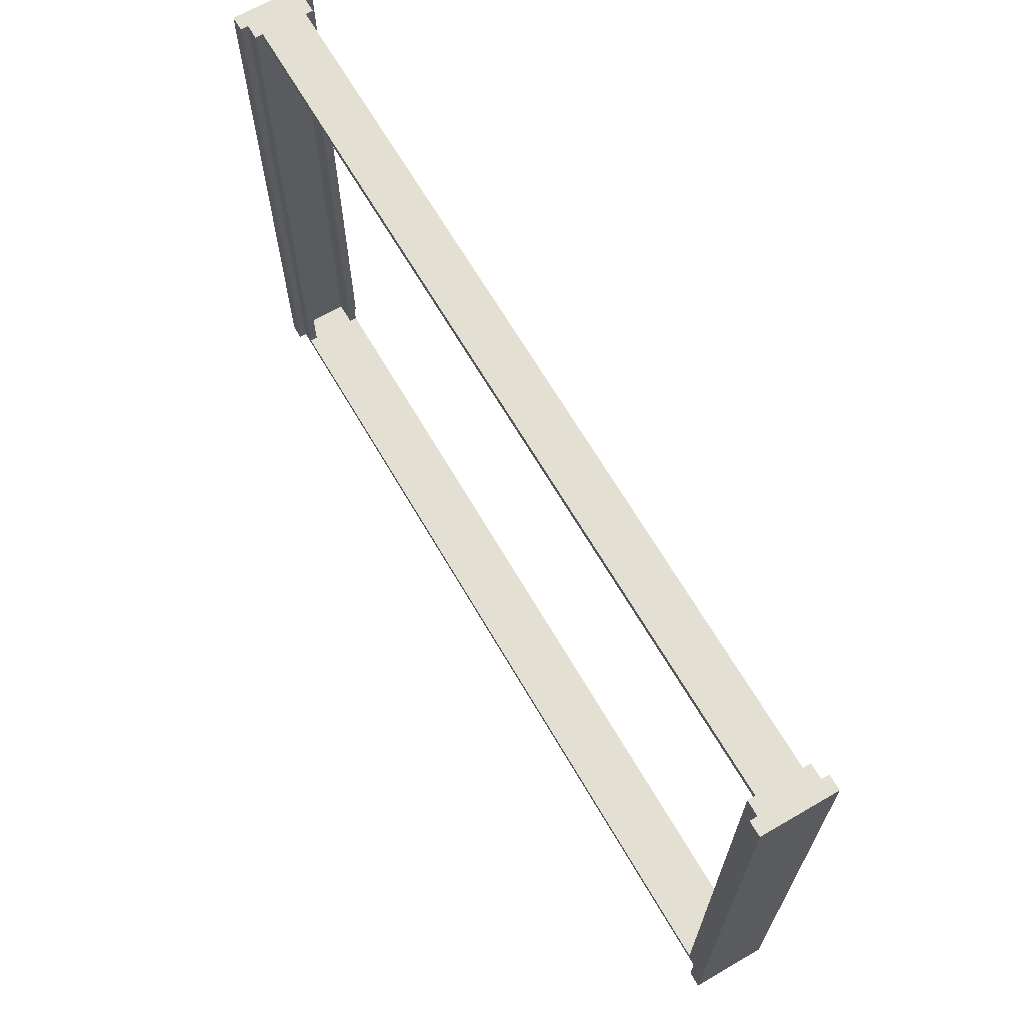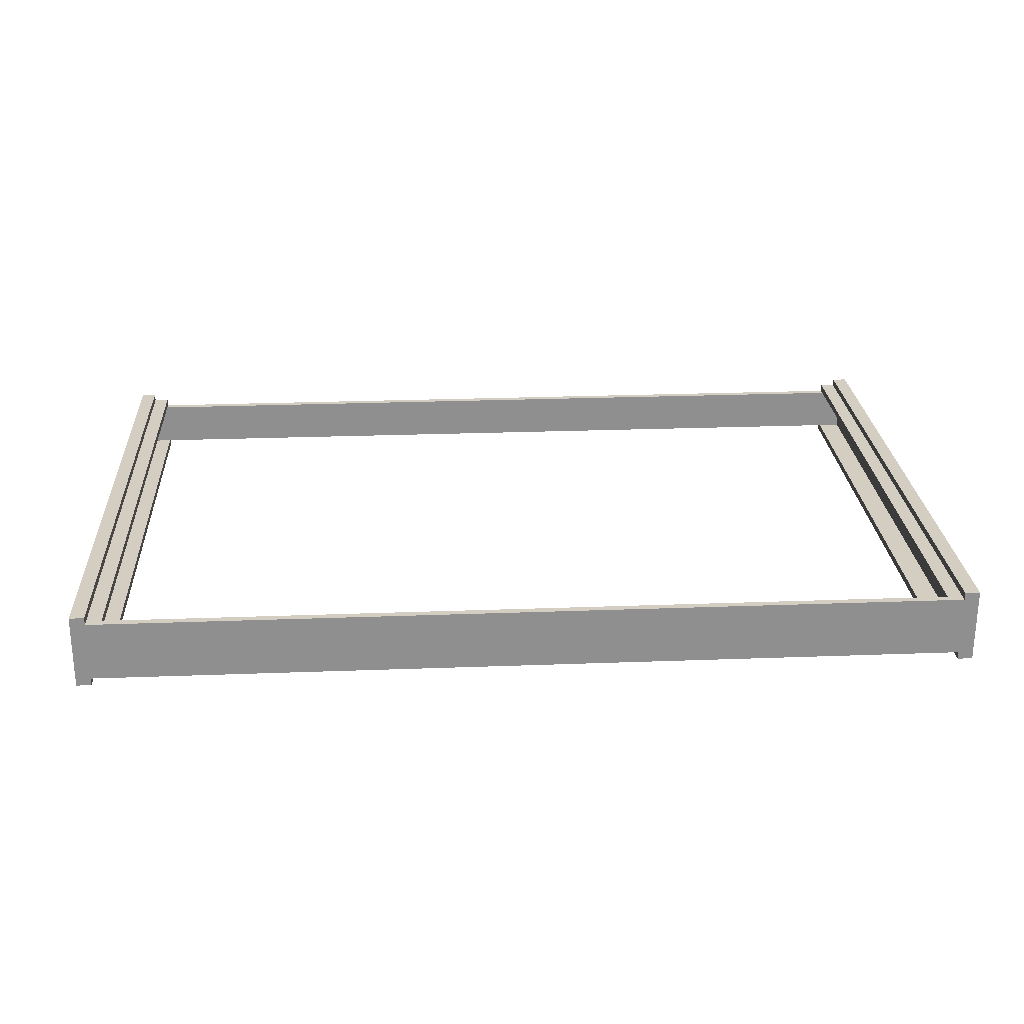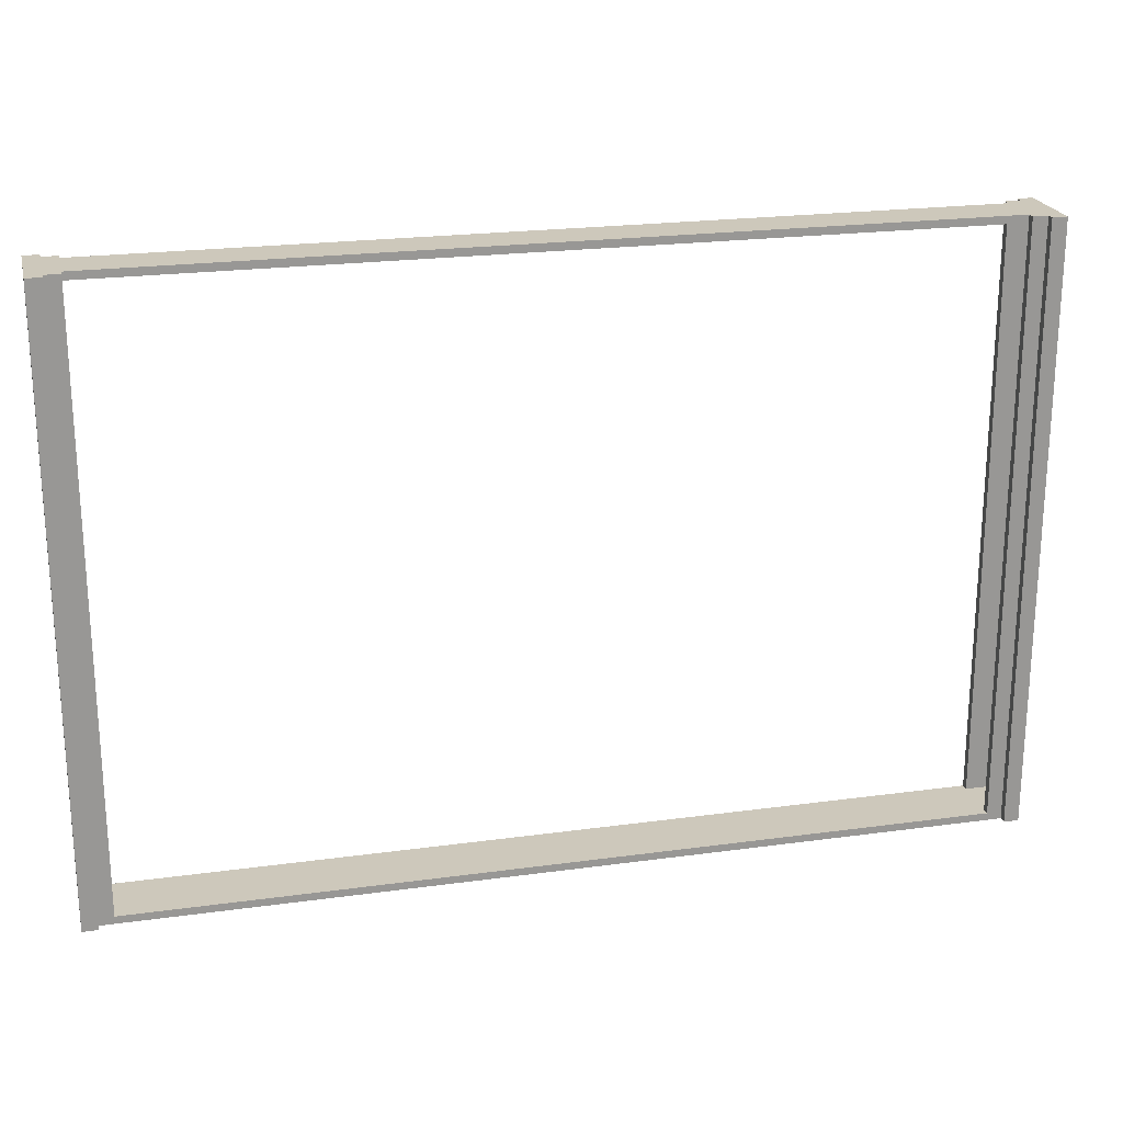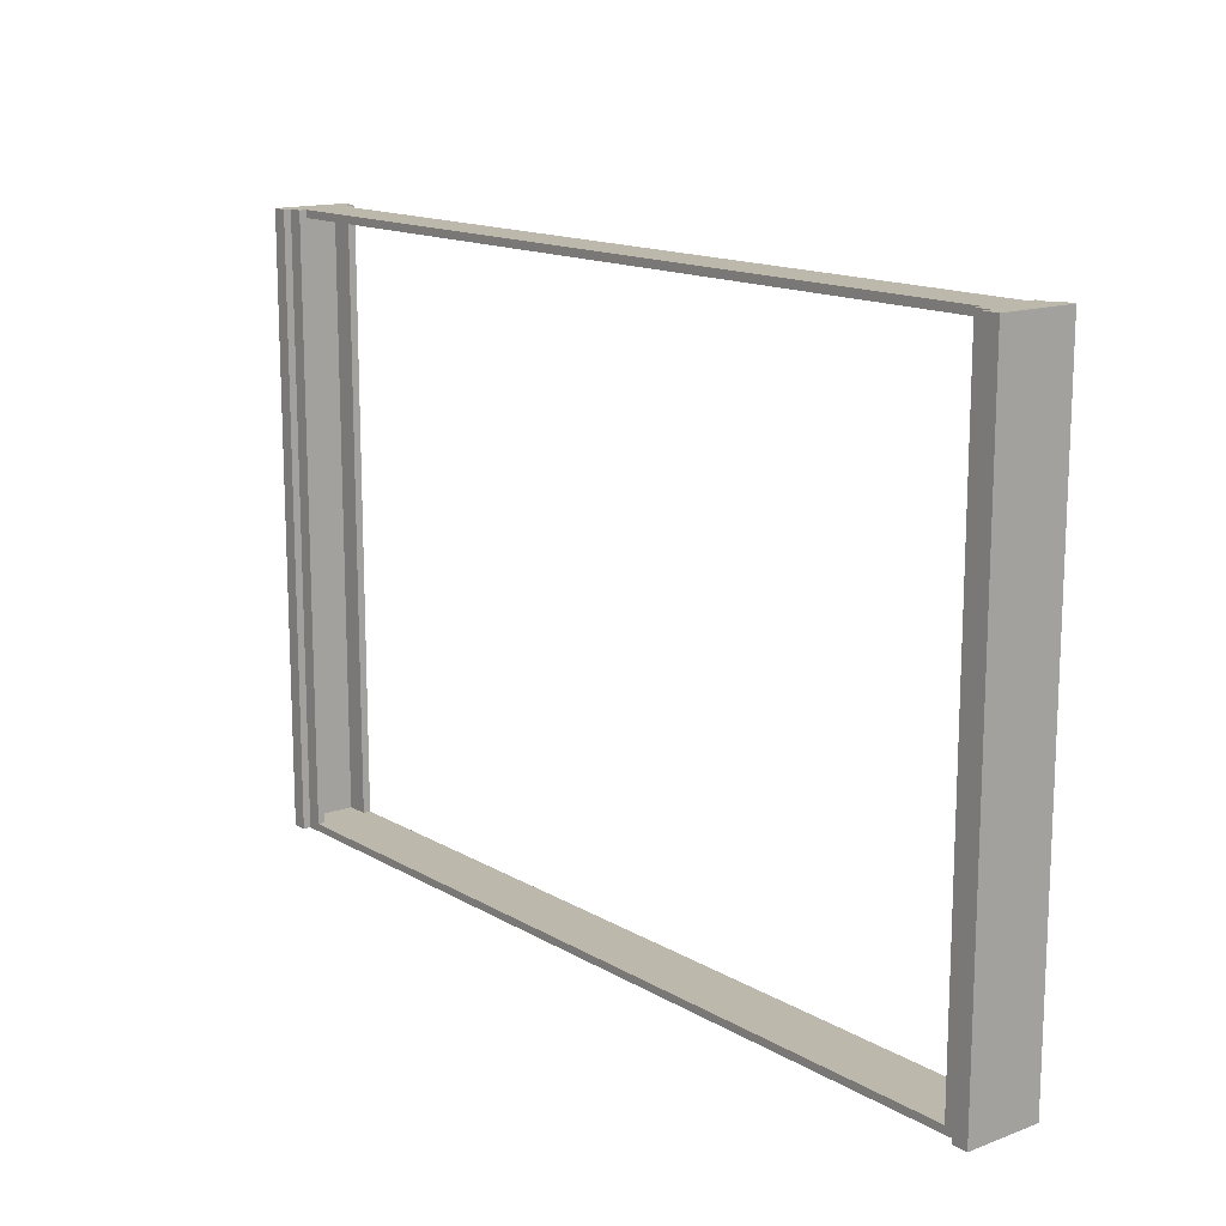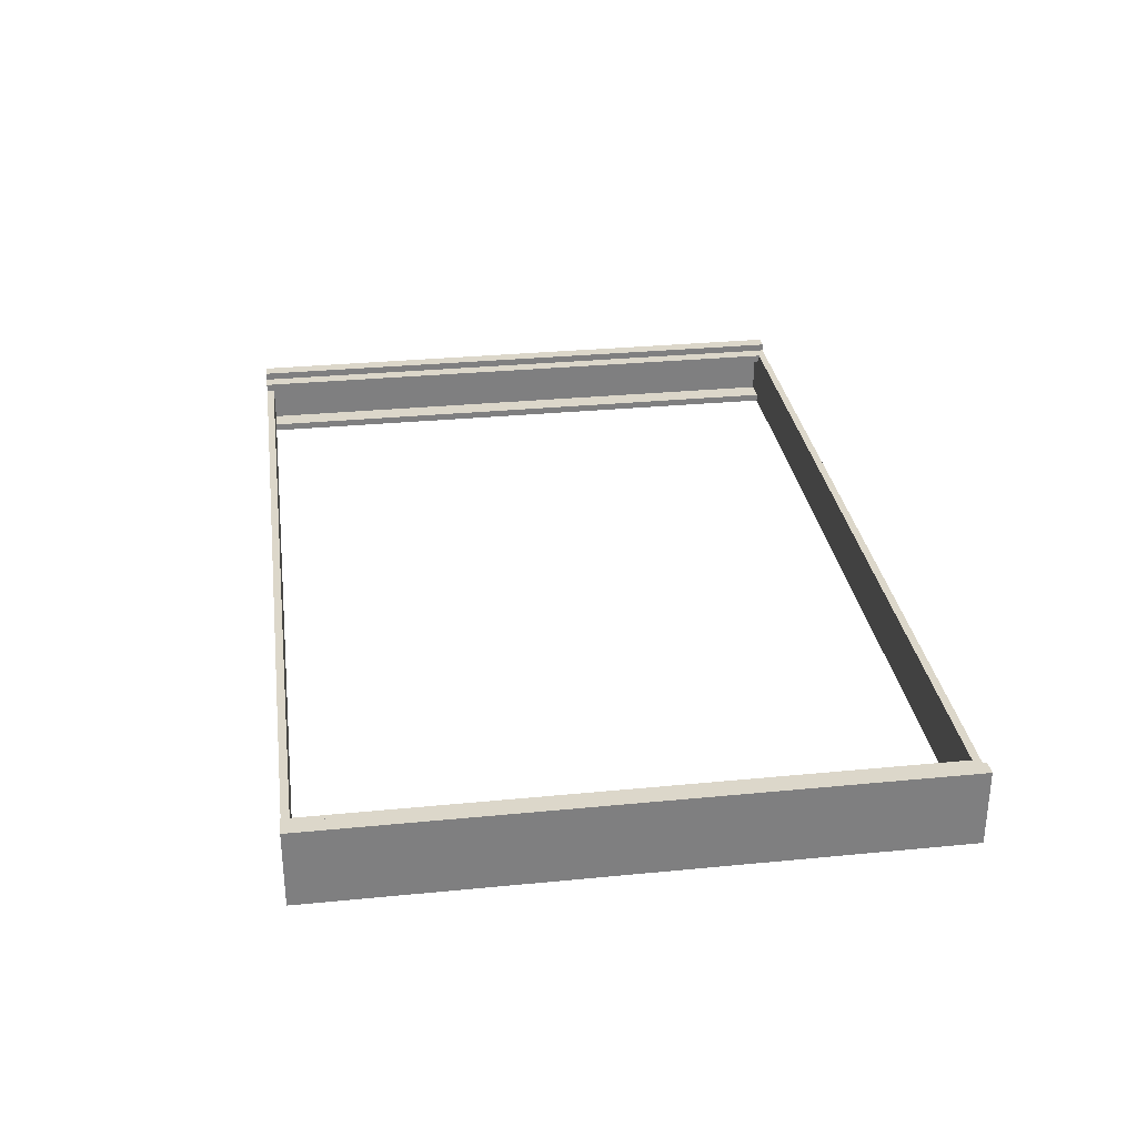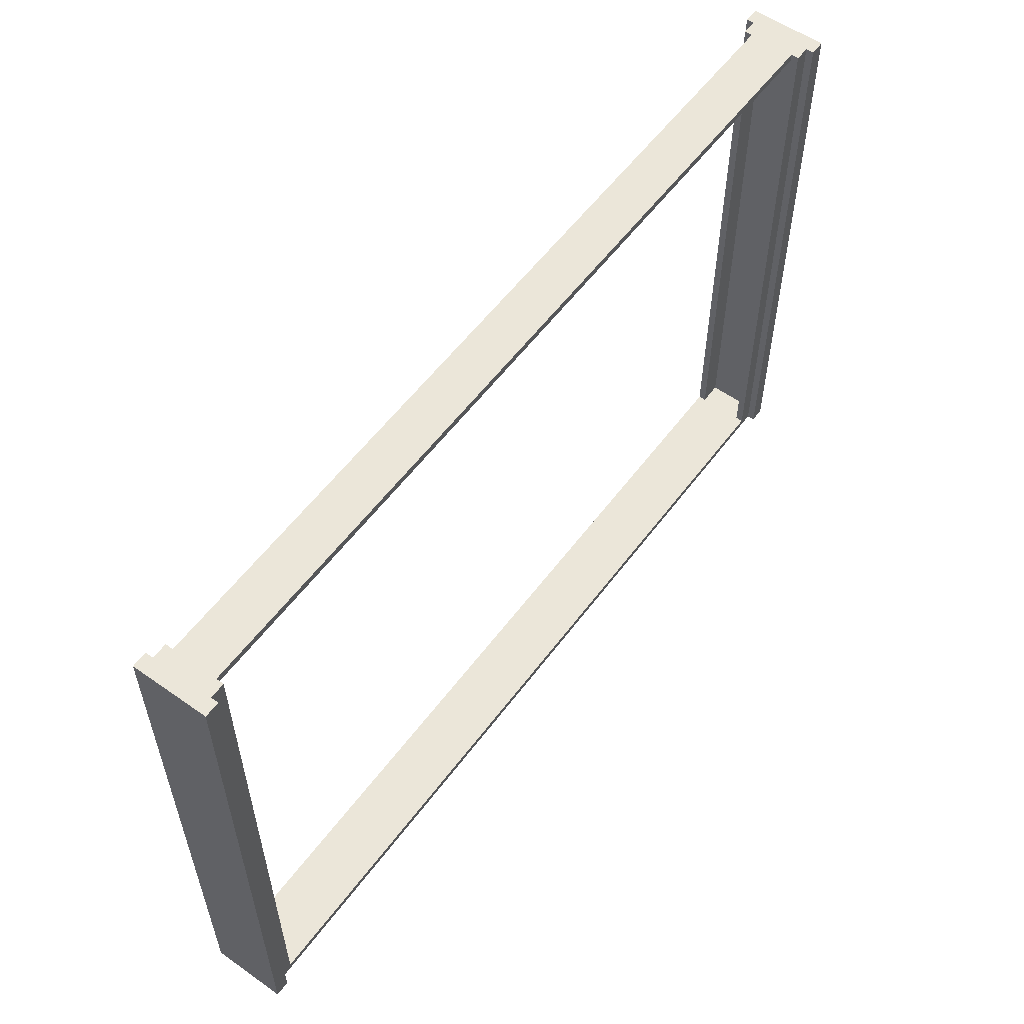
<metadata>
{"format":"obj","ext":"obj","renderer":"f3d","projection":"perspective","resolution":1024,"background":"white","views":[{"elev":66.5,"azim":-120.2,"up":"+Y"},{"elev":24.9,"azim":-3.5,"up":"+Z"},{"elev":21.9,"azim":-13.5,"up":"+Y"},{"elev":14.6,"azim":-128.8,"up":"+Y"},{"elev":30.6,"azim":-98.0,"up":"+Z"},{"elev":56.8,"azim":-53.7,"up":"+Y"}]}
</metadata>
<code>
o
v 0 2 0
v 0 2 -1
v 0 10 0
v 0 10 -1
v 11.6 2.1 -0.1
v 11.6 2.1 -0.2
v 11.6 2.1 -0.8
v 11.6 2.1 -0.9
v 11.6 9.9 -0.2
v 11.6 9.9 -0.8
v 11.6 10 -0.1
v 11.6 10 -0.2
v 11.6 10 -0.8
v 11.6 10 -0.9
v 11.8 2 0
v 11.8 2 -0.1
v 11.8 2 -0.9
v 11.8 2 -1
v 11.8 10 0
v 11.8 10 -0.1
v 11.8 10 -0.9
v 11.8 10 -1
v 11.9 2.1 -0.2
v 11.9 2.1 -0.8
v 11.9 9.9 -0.2
v 11.9 9.9 -0.8
v 0.1 2.1 -0.2
v 0.1 2.1 -0.8
v 0.1 9.9 -0.2
v 0.1 9.9 -0.8
v 0.2 2 0
v 0.2 2 -0.1
v 0.2 2 -0.9
v 0.2 2 -1
v 0.2 10 0
v 0.2 10 -0.1
v 0.2 10 -0.9
v 0.2 10 -1
v 0.4 2.1 -0.1
v 0.4 2.1 -0.2
v 0.4 2.1 -0.8
v 0.4 2.1 -0.9
v 0.4 9.9 -0.2
v 0.4 9.9 -0.8
v 0.4 10 -0.1
v 0.4 10 -0.2
v 0.4 10 -0.8
v 0.4 10 -0.9
v 12 2 0
v 12 2 -1
v 12 10 0
v 12 10 -1
v 0 2 0
v 0 10 0
v 0.2 2 0
v 0.2 10 0
v 11.8 2 0
v 11.8 10 0
v 12 2 0
v 12 10 0
v 0.2 2 -0.1
v 0.2 10 -0.1
v 0.4 2.1 -0.1
v 0.4 10 -0.1
v 11.6 2.1 -0.1
v 11.6 10 -0.1
v 11.8 2 -0.1
v 11.8 10 -0.1
v 0.4 9.9 -0.2
v 0.4 10 -0.2
v 11.6 9.9 -0.2
v 11.6 10 -0.2
v 0.1 2.1 -0.8
v 0.1 9.9 -0.8
v 0.4 2.1 -0.8
v 0.4 9.9 -0.8
v 11.6 2.1 -0.8
v 11.6 9.9 -0.8
v 11.9 2.1 -0.8
v 11.9 9.9 -0.8
v 0.1 2.1 -0.2
v 0.1 9.9 -0.2
v 0.4 2.1 -0.2
v 0.4 9.9 -0.2
v 11.6 2.1 -0.2
v 11.6 9.9 -0.2
v 11.9 2.1 -0.2
v 11.9 9.9 -0.2
v 0.4 9.9 -0.8
v 0.4 10 -0.8
v 11.6 9.9 -0.8
v 11.6 10 -0.8
v 0.2 2 -0.9
v 0.2 10 -0.9
v 0.4 2.1 -0.9
v 0.4 10 -0.9
v 11.6 2.1 -0.9
v 11.6 10 -0.9
v 11.8 2 -0.9
v 11.8 10 -0.9
v 0 2 -1
v 0 10 -1
v 0.2 2 -1
v 0.2 10 -1
v 11.8 2 -1
v 11.8 10 -1
v 12 2 -1
v 12 10 -1
v 0 2 0
v 0.2 2 0
v 11.8 2 0
v 12 2 0
v 0.2 2 -0.1
v 11.8 2 -0.1
v 0.2 2 -0.9
v 11.8 2 -0.9
v 0 2 -1
v 0.2 2 -1
v 11.8 2 -1
v 12 2 -1
v 0.1 9.9 -0.2
v 0.4 9.9 -0.2
v 11.6 9.9 -0.2
v 11.9 9.9 -0.2
v 0.1 9.9 -0.8
v 0.4 9.9 -0.8
v 11.6 9.9 -0.8
v 11.9 9.9 -0.8
v 0.4 2.1 -0.1
v 11.6 2.1 -0.1
v 0.1 2.1 -0.2
v 0.4 2.1 -0.2
v 11.6 2.1 -0.2
v 11.9 2.1 -0.2
v 0.1 2.1 -0.8
v 0.4 2.1 -0.8
v 11.6 2.1 -0.8
v 11.9 2.1 -0.8
v 0.4 2.1 -0.9
v 11.6 2.1 -0.9
v 0 10 0
v 0.2 10 0
v 11.8 10 0
v 12 10 0
v 0.2 10 -0.1
v 0.4 10 -0.1
v 11.6 10 -0.1
v 11.8 10 -0.1
v 0.4 10 -0.2
v 11.6 10 -0.2
v 0.4 10 -0.8
v 11.6 10 -0.8
v 0.2 10 -0.9
v 0.4 10 -0.9
v 11.6 10 -0.9
v 11.8 10 -0.9
v 0 10 -1
v 0.2 10 -1
v 11.8 10 -1
v 12 10 -1
f 3 2 1
f 4 2 3
f 9 6 5
f 10 8 7
f 11 9 5
f 12 9 11
f 13 8 10
f 14 8 13
f 19 16 15
f 20 16 19
f 21 18 17
f 22 18 21
f 25 24 23
f 26 24 25
f 27 28 29
f 29 28 30
f 31 32 35
f 35 32 36
f 33 34 37
f 37 34 38
f 39 40 43
f 41 42 44
f 39 43 45
f 45 43 46
f 44 42 47
f 47 42 48
f 49 50 51
f 51 50 52
f 55 54 53
f 56 54 55
f 59 58 57
f 60 58 59
f 63 62 61
f 64 62 63
f 65 63 61
f 67 65 61
f 67 66 65
f 68 66 67
f 71 70 69
f 72 70 71
f 75 74 73
f 76 74 75
f 79 78 77
f 80 78 79
f 81 82 83
f 83 82 84
f 85 86 87
f 87 86 88
f 89 90 91
f 91 90 92
f 93 94 95
f 95 94 96
f 93 95 97
f 93 97 99
f 97 98 99
f 99 98 100
f 101 102 103
f 103 102 104
f 105 106 107
f 107 106 108
f 113 110 109
f 114 112 111
f 115 113 109
f 115 114 113
f 116 112 114
f 116 114 115
f 117 115 109
f 118 115 117
f 119 112 116
f 120 112 119
f 125 122 121
f 125 124 123
f 125 123 122
f 126 124 125
f 127 124 126
f 128 124 127
f 129 130 132
f 132 130 133
f 131 132 135
f 133 134 135
f 132 133 135
f 135 134 136
f 136 134 137
f 137 134 138
f 136 137 139
f 139 137 140
f 141 142 145
f 143 144 148
f 145 146 149
f 147 148 150
f 145 149 151
f 149 150 151
f 150 148 152
f 151 150 152
f 145 151 153
f 141 145 153
f 153 151 154
f 152 148 155
f 148 144 156
f 155 148 156
f 141 153 157
f 157 153 158
f 156 144 159
f 159 144 160

</code>
